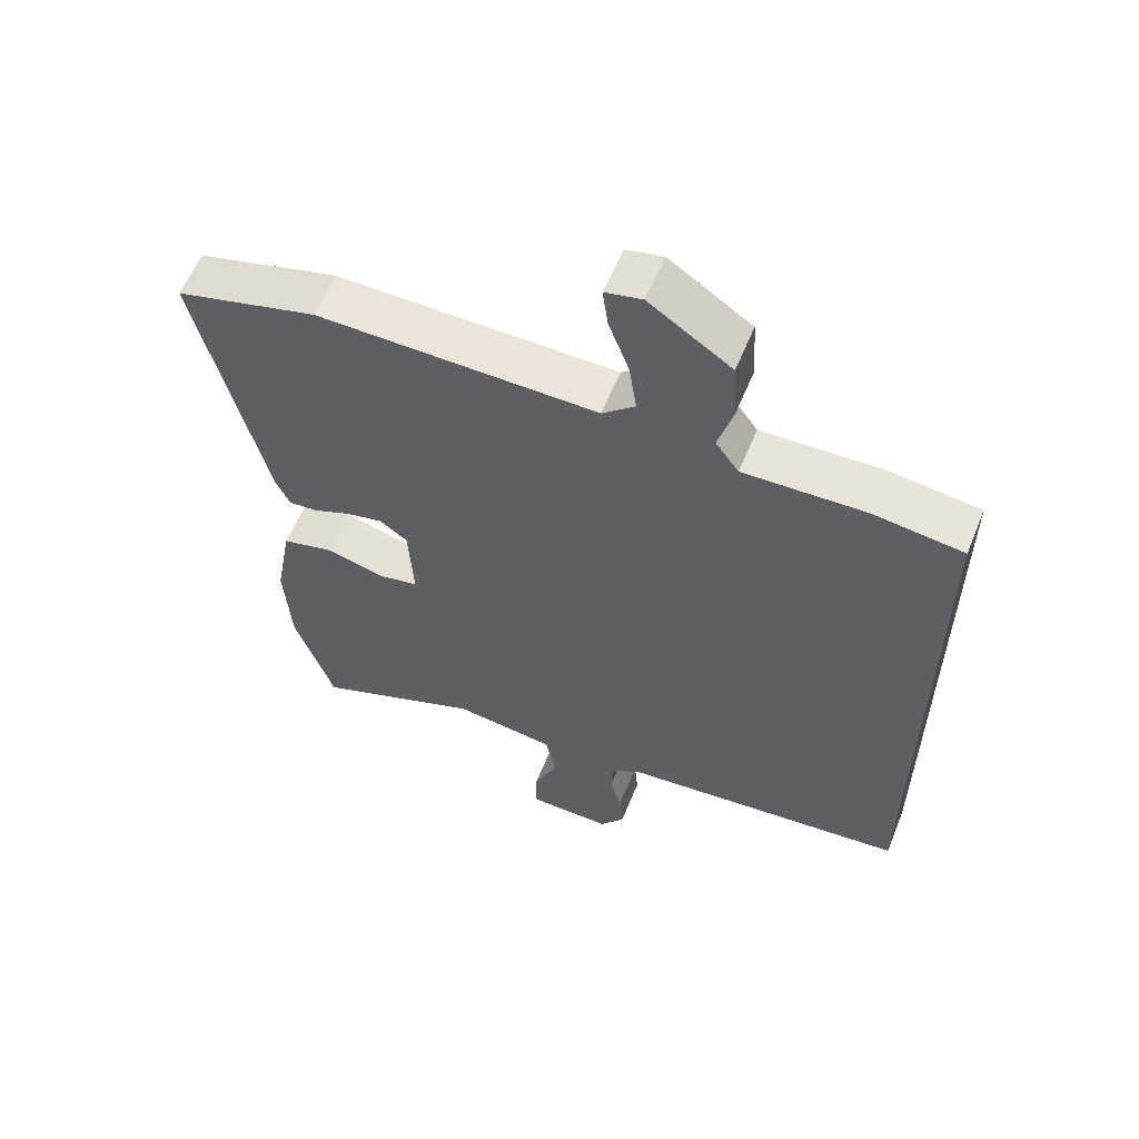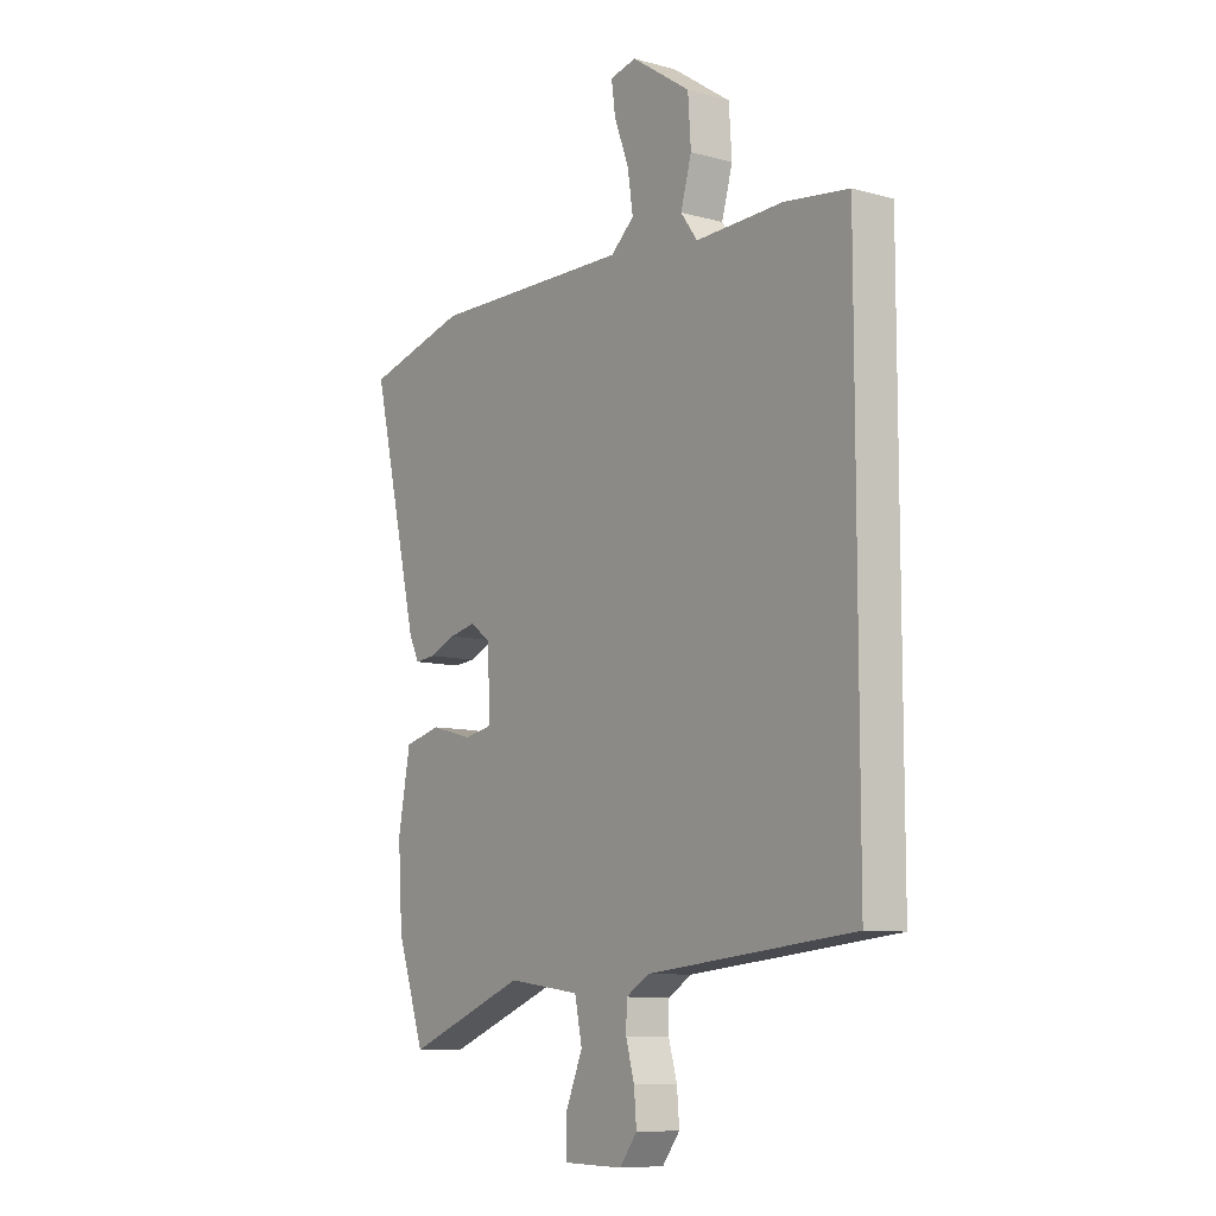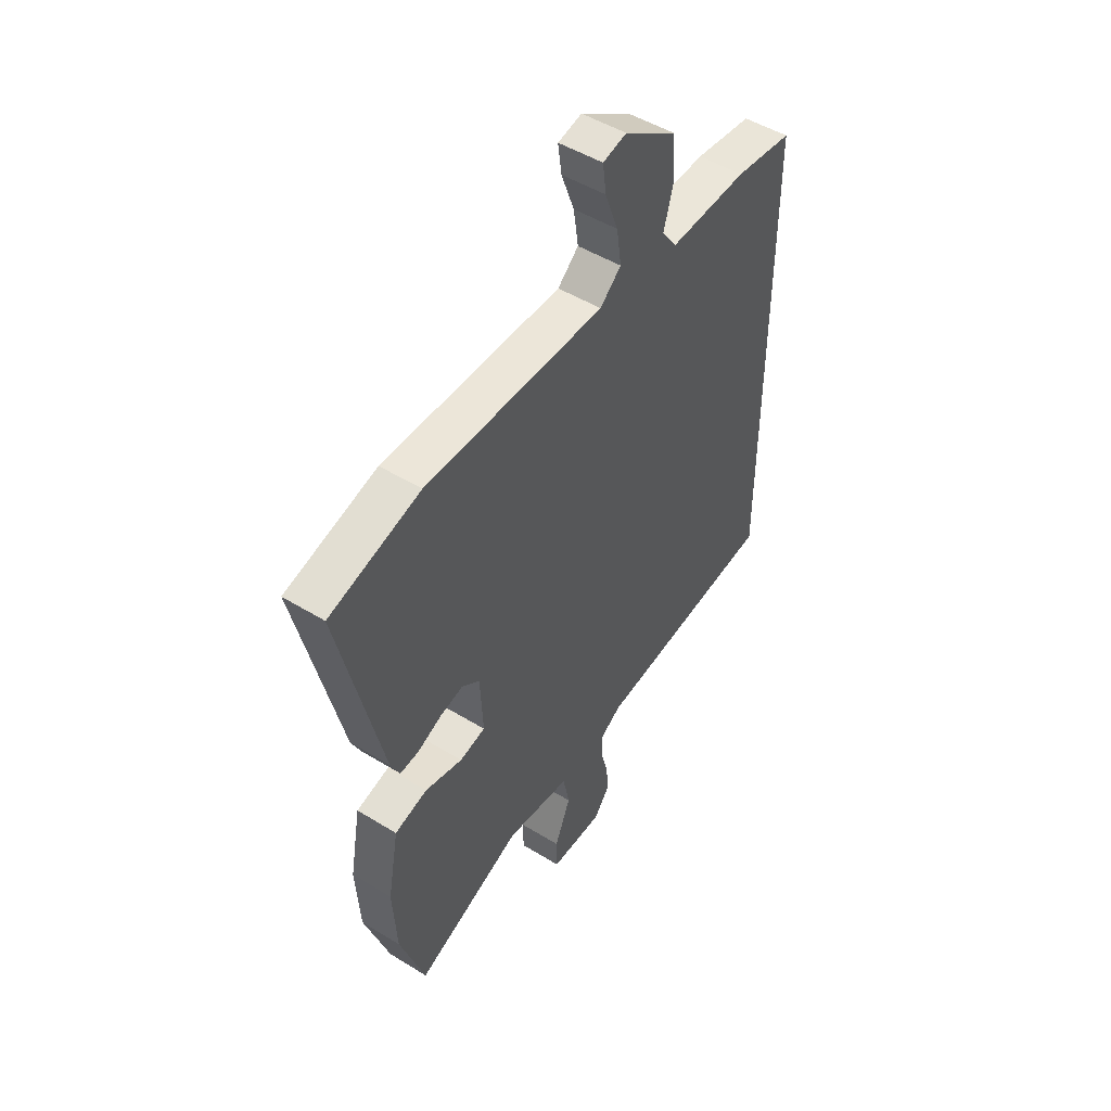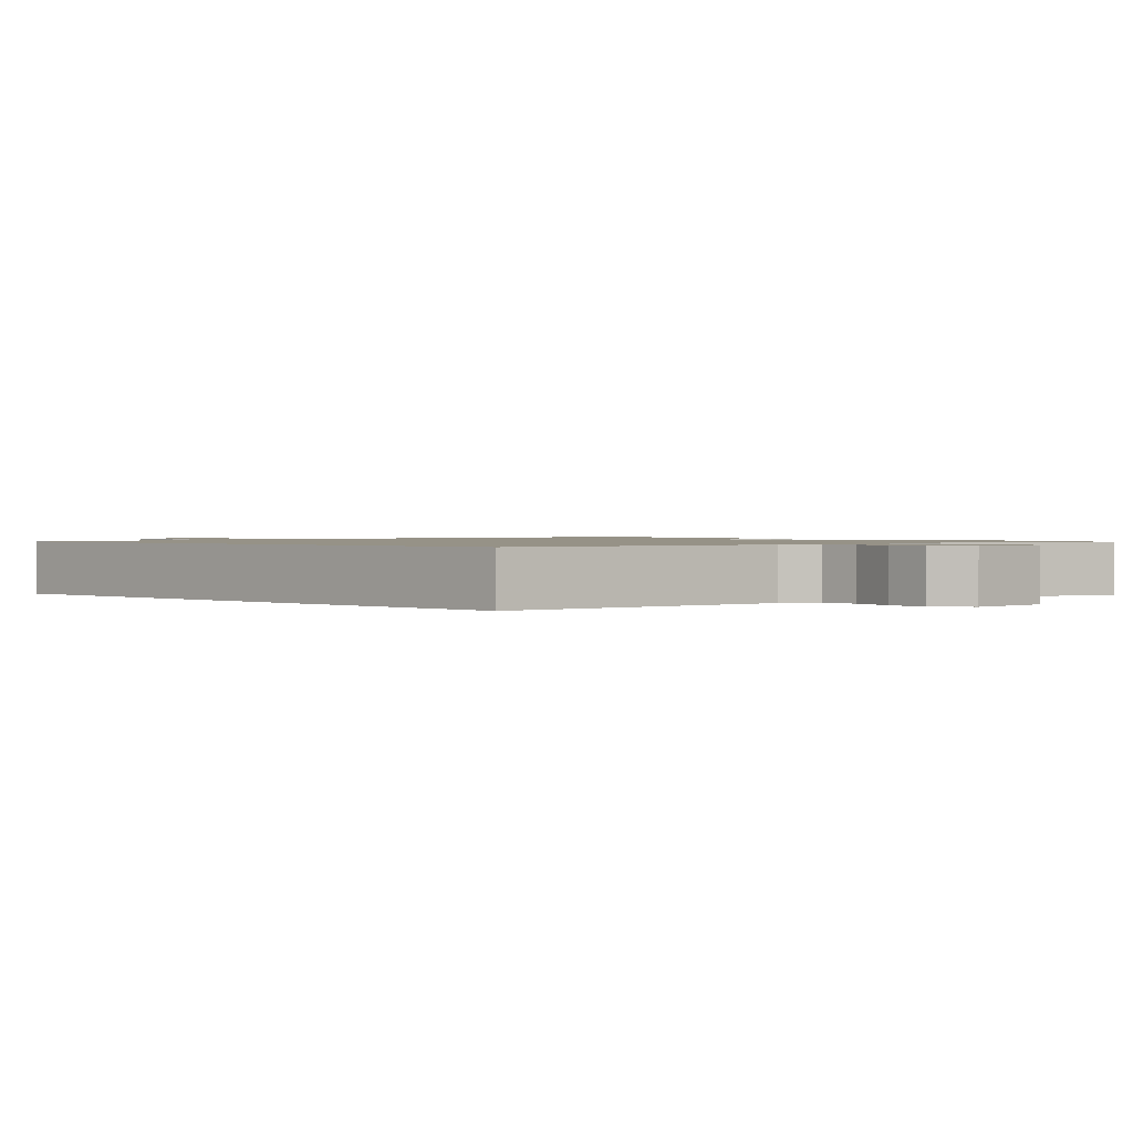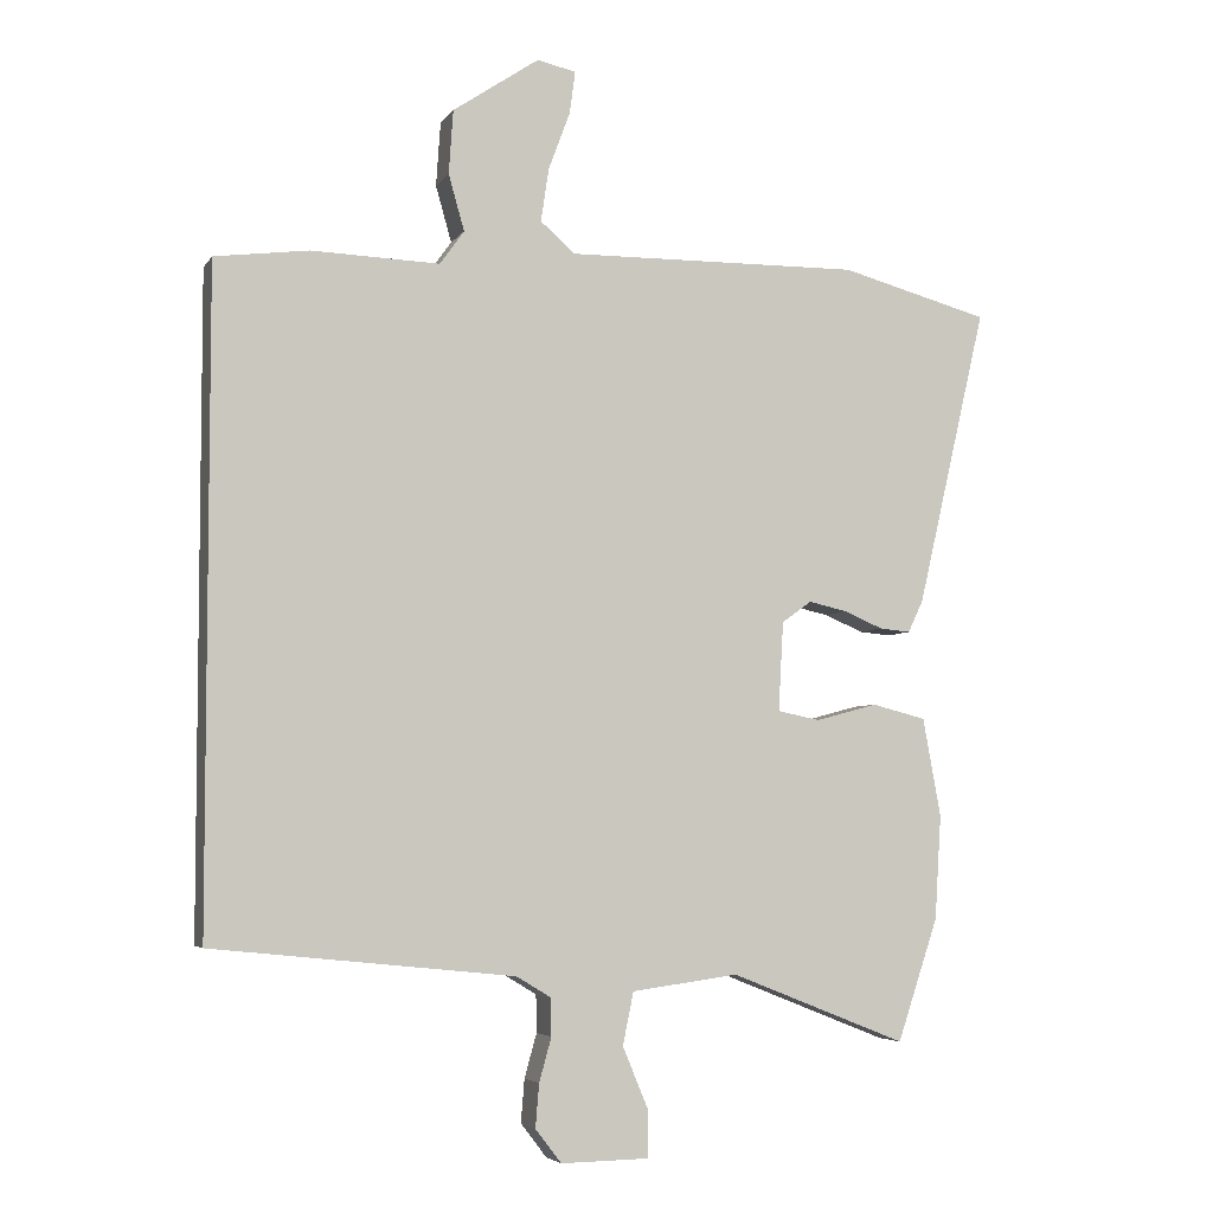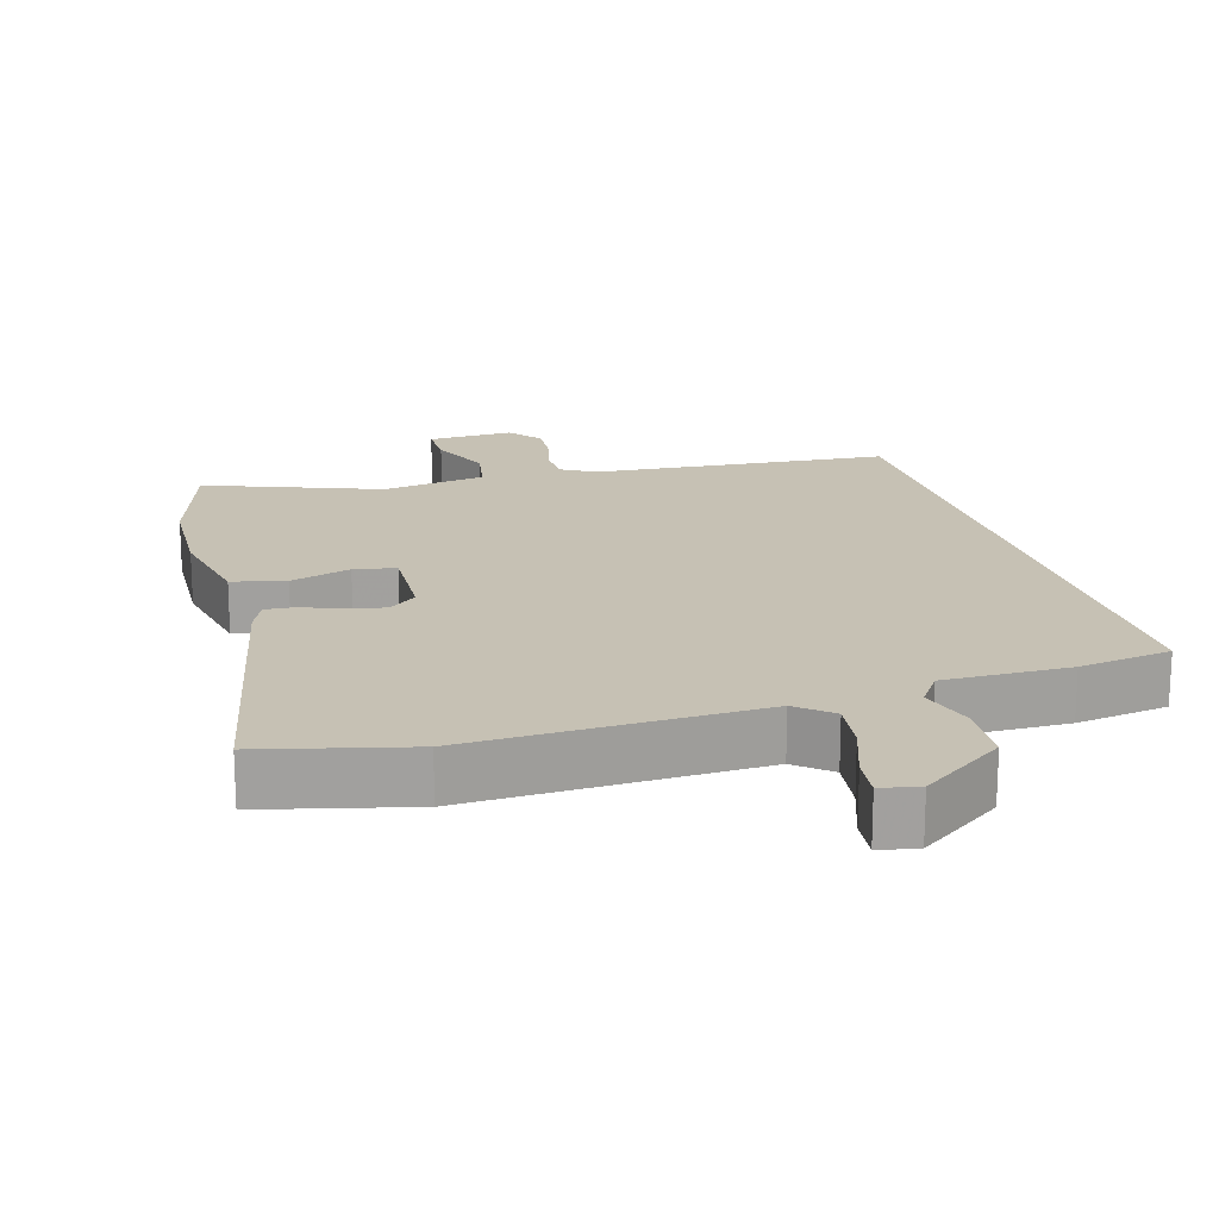
<metadata>
{"format":"obj","ext":"obj","renderer":"f3d","projection":"perspective","resolution":1024,"background":"white","views":[{"elev":59.1,"azim":22.2,"up":"+Z"},{"elev":-9.2,"azim":54.1,"up":"+Z"},{"elev":49.2,"azim":-55.7,"up":"+Z"},{"elev":1.1,"azim":135.6,"up":"+Y"},{"elev":-4.9,"azim":162.0,"up":"+Z"},{"elev":18.5,"azim":-17.3,"up":"+Y"}]}
</metadata>
<code>
v -0.478 0.07 -0.566
v -0.535 0.07 -0.396
v -0.544 0.07 -0.251
v -0.519 0.07 -0.114
v -0.444 0.07 -0.095
v -0.358 0.07 -0.118
v -0.299 0.07 -0.106
v -0.306 0.07 0.018
v -0.347 0.07 0.048
v -0.401 0.07 0.036
v -0.455 0.07 0.013
v -0.498 0.07 0.009
v -0.519 0.07 0.053
v -0.616 0.07 0.469
v -0.409 0.07 0.525
v 0 0.07 0.52
v 0.048 0.07 0.562
v 0.037 0.07 0.636
v 0.007 0.07 0.717
v -0.001 0.07 0.776
v 0.053 0.07 0.788
v 0.173 0.07 0.707
v 0.179 0.07 0.618
v 0.157 0.07 0.54
v 0.191 0.07 0.493
v 0.369 0.07 0.499
v 0.5 0.07 0.482
v 0.5 0.07 -0.423
v 0.08 0.07 -0.466
v 0.032 0.07 -0.495
v 0.031 0.07 -0.547
v 0.048 0.07 -0.608
v 0.053 0.07 -0.668
v 0.017 0.07 -0.715
v -0.105 0.07 -0.713
v -0.106 0.07 -0.649
v -0.07 0.07 -0.562
v -0.085 0.07 -0.489
v -0.233 0.07 -0.469
v -0.478 0 -0.566
v -0.535 0 -0.396
v -0.544 0 -0.251
v -0.519 0 -0.114
v -0.444 0 -0.095
v -0.358 0 -0.118
v -0.299 0 -0.106
v -0.306 0 0.018
v -0.347 0 0.048
v -0.401 0 0.036
v -0.455 0 0.013
v -0.498 0 0.009
v -0.519 0 0.053
v -0.616 0 0.469
v -0.409 0 0.525
v 0 0 0.52
v 0.048 0 0.562
v 0.037 0 0.636
v 0.007 0 0.717
v -0.001 0 0.776
v 0.053 0 0.788
v 0.173 0 0.707
v 0.179 0 0.618
v 0.157 0 0.54
v 0.191 0 0.493
v 0.369 0 0.499
v 0.5 0 0.482
v 0.5 0 -0.423
v 0.08 0 -0.466
v 0.032 0 -0.495
v 0.031 0 -0.547
v 0.048 0 -0.608
v 0.053 0 -0.668
v 0.017 0 -0.715
v -0.105 0 -0.713
v -0.106 0 -0.649
v -0.07 0 -0.562
v -0.085 0 -0.489
v -0.233 0 -0.469
f 34 35 36 37
f 34 37 38
f 31 32 33 34
f 30 31 34 38
f 29 30 38 39
f 25 26 27 28
f 24 25 28 29
f 21 22 23 24
f 18 19 20 21
f 17 18 21 24
f 16 17 24 29
f 10 11 12 13
f 9 10 13 14
f 8 9 14 15
f 3 4 5 6
f 3 6 7
f 39 1 2 3
f 39 3 7
f 29 39 7 8
f 8 15 16 29
f 76 75 74 73
f 77 76 73
f 73 72 71 70
f 77 73 70 69
f 78 77 69 68
f 67 66 65 64
f 68 67 64 63
f 63 62 61 60
f 60 59 58 57
f 63 60 57 56
f 68 63 56 55
f 52 51 50 49
f 53 52 49 48
f 54 53 48 47
f 45 44 43 42
f 46 45 42
f 42 41 40 78
f 46 42 78
f 47 46 78 68
f 68 55 54 47
f 1 40 41 2
f 2 41 42 3
f 3 42 43 4
f 4 43 44 5
f 5 44 45 6
f 6 45 46 7
f 7 46 47 8
f 8 47 48 9
f 9 48 49 10
f 10 49 50 11
f 11 50 51 12
f 12 51 52 13
f 13 52 53 14
f 14 53 54 15
f 15 54 55 16
f 16 55 56 17
f 17 56 57 18
f 18 57 58 19
f 19 58 59 20
f 20 59 60 21
f 21 60 61 22
f 22 61 62 23
f 23 62 63 24
f 24 63 64 25
f 25 64 65 26
f 26 65 66 27
f 27 66 67 28
f 28 67 68 29
f 29 68 69 30
f 30 69 70 31
f 31 70 71 32
f 32 71 72 33
f 33 72 73 34
f 34 73 74 35
f 35 74 75 36
f 36 75 76 37
f 37 76 77 38
f 38 77 78 39
f 39 78 40 1

</code>
